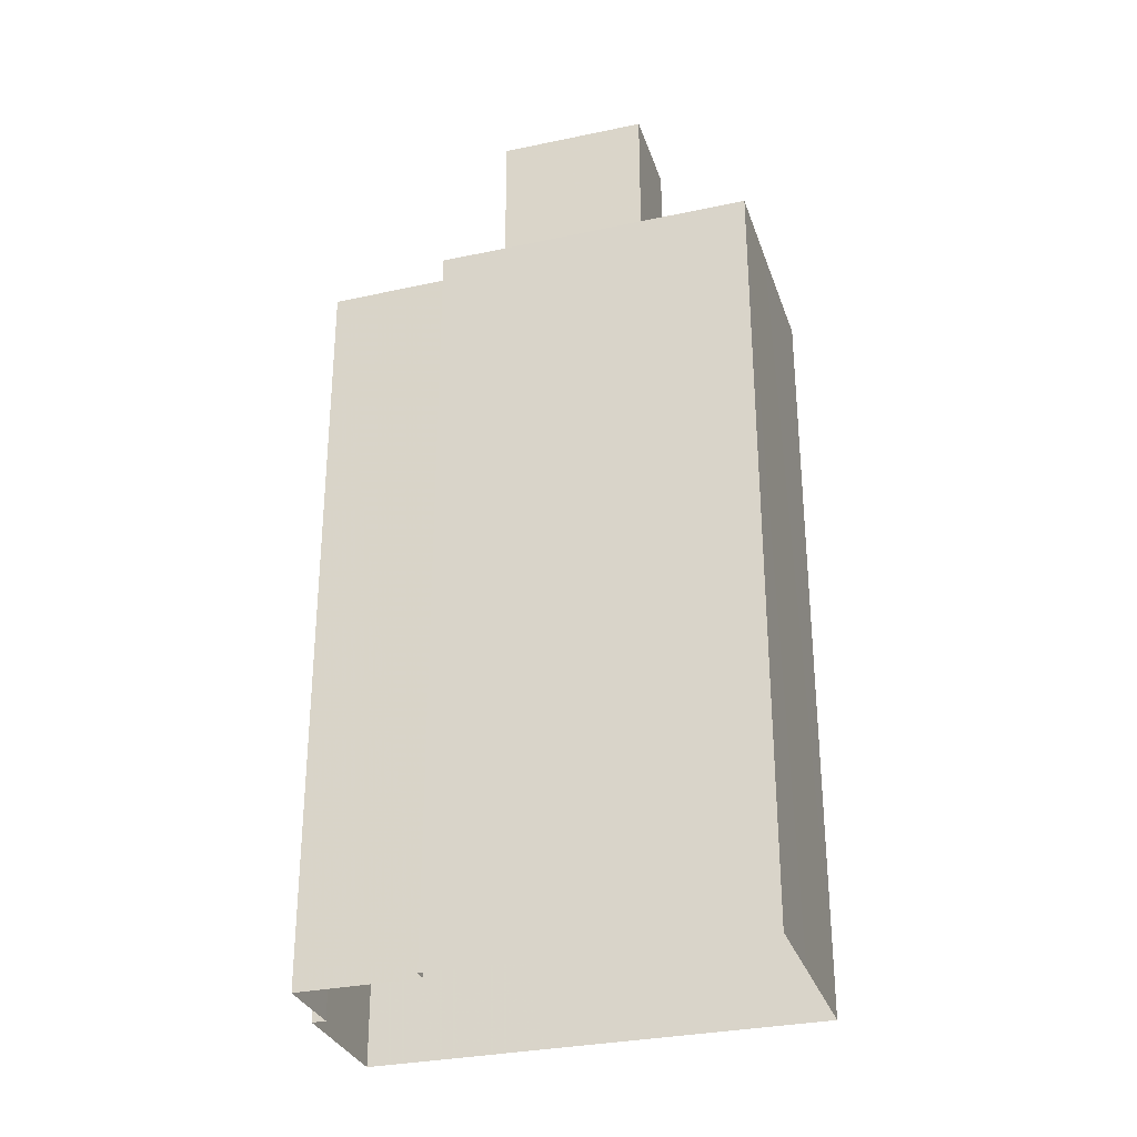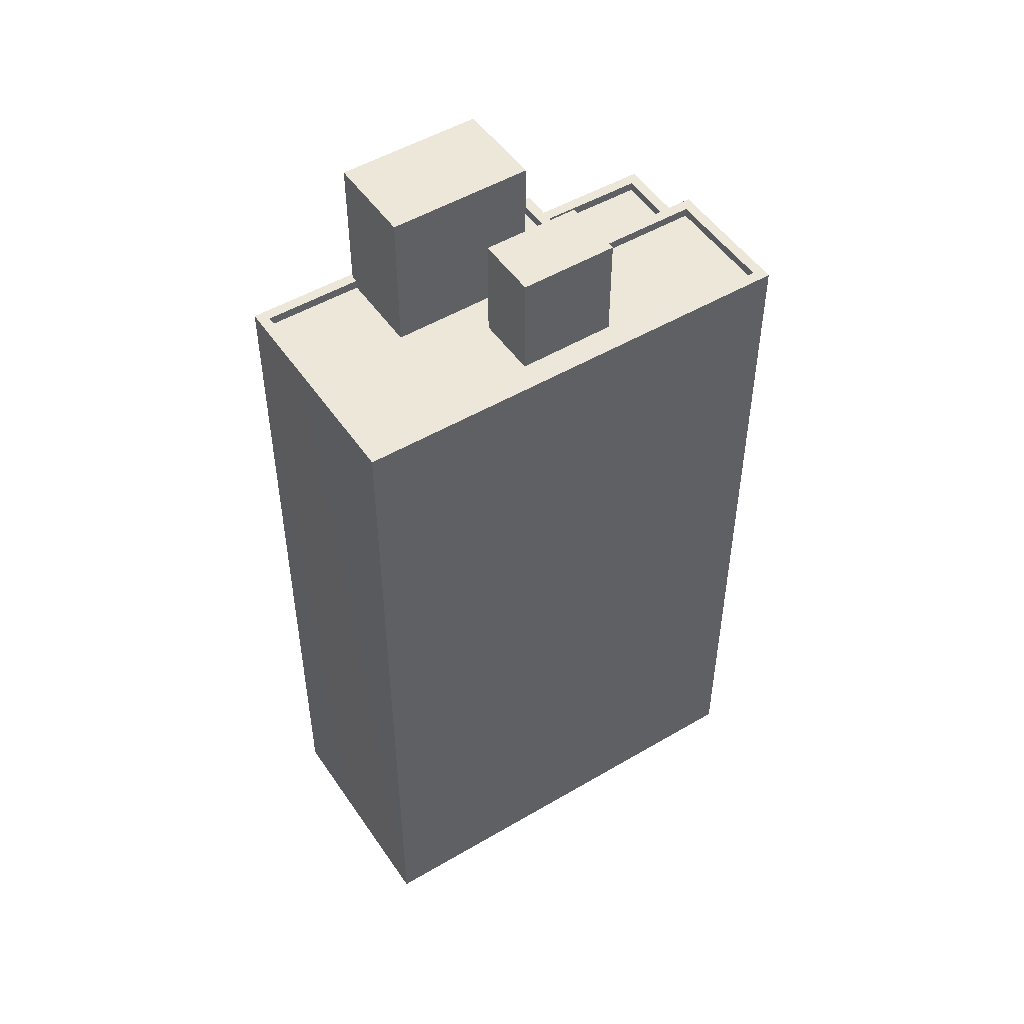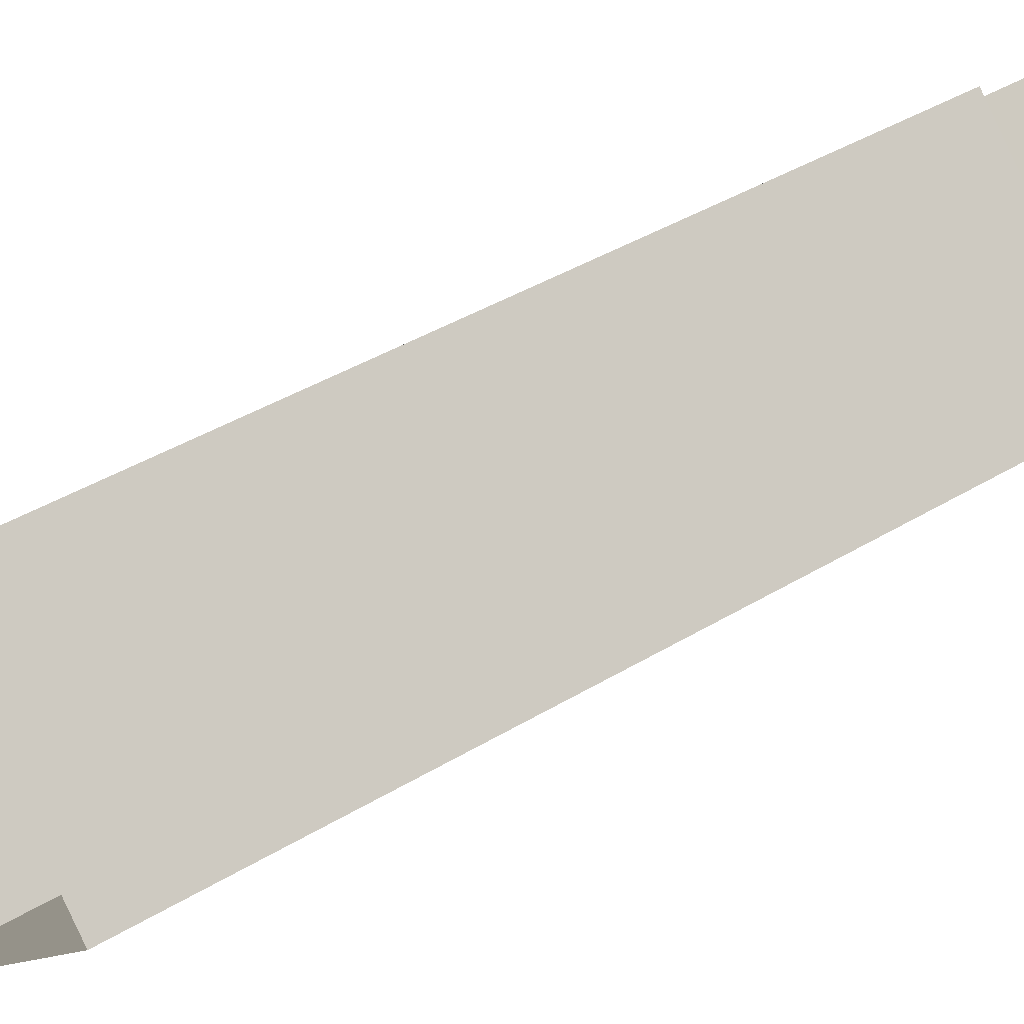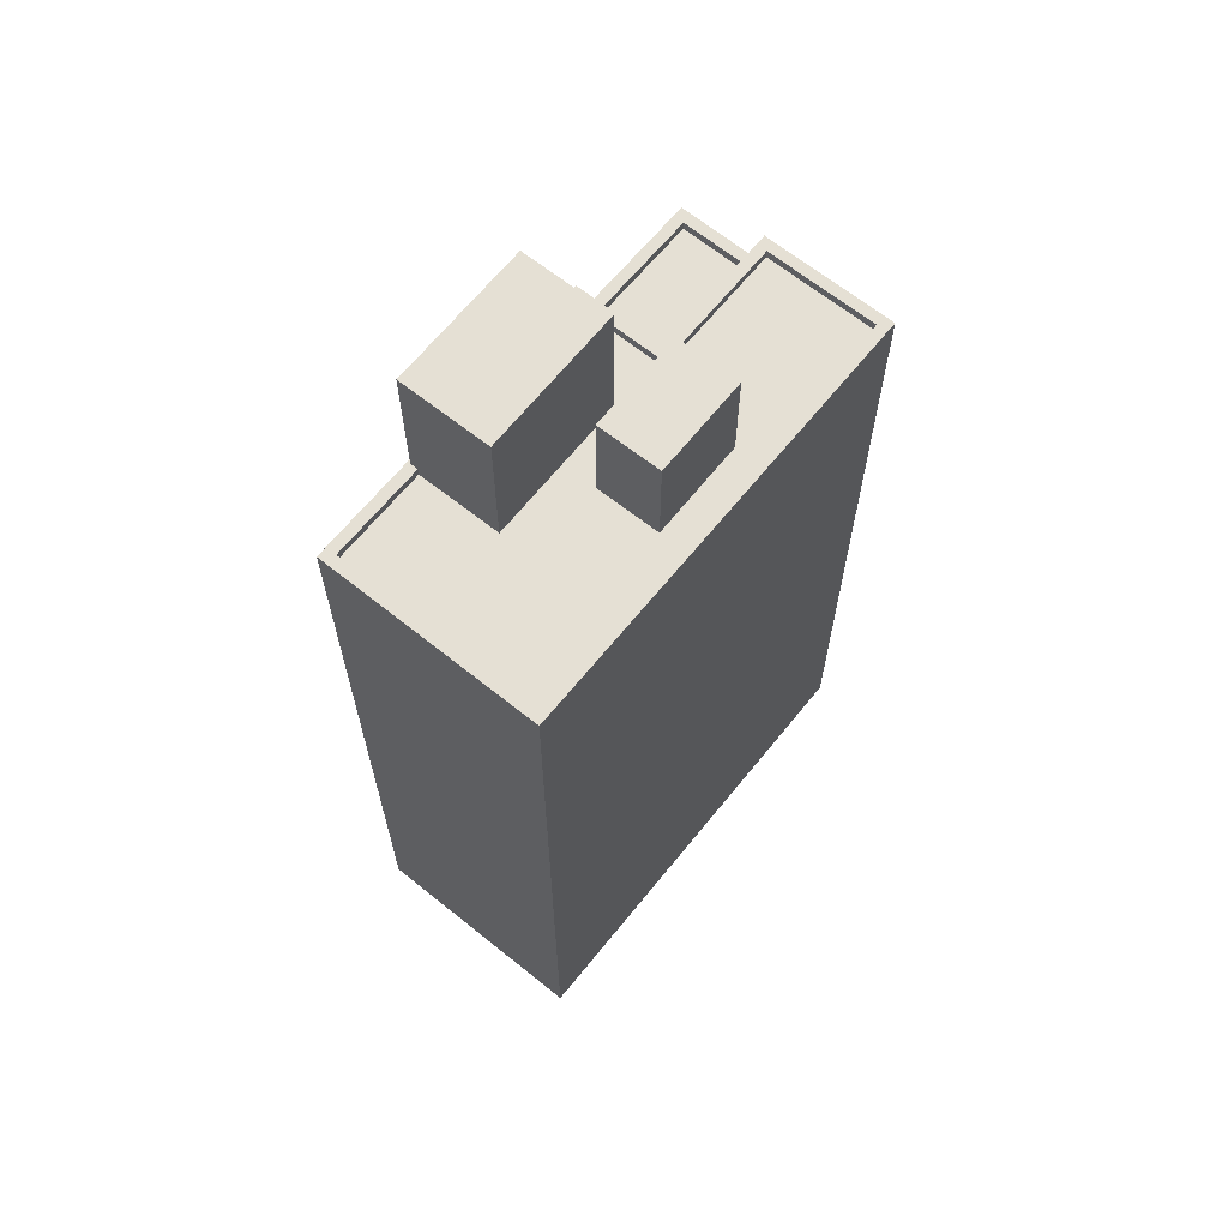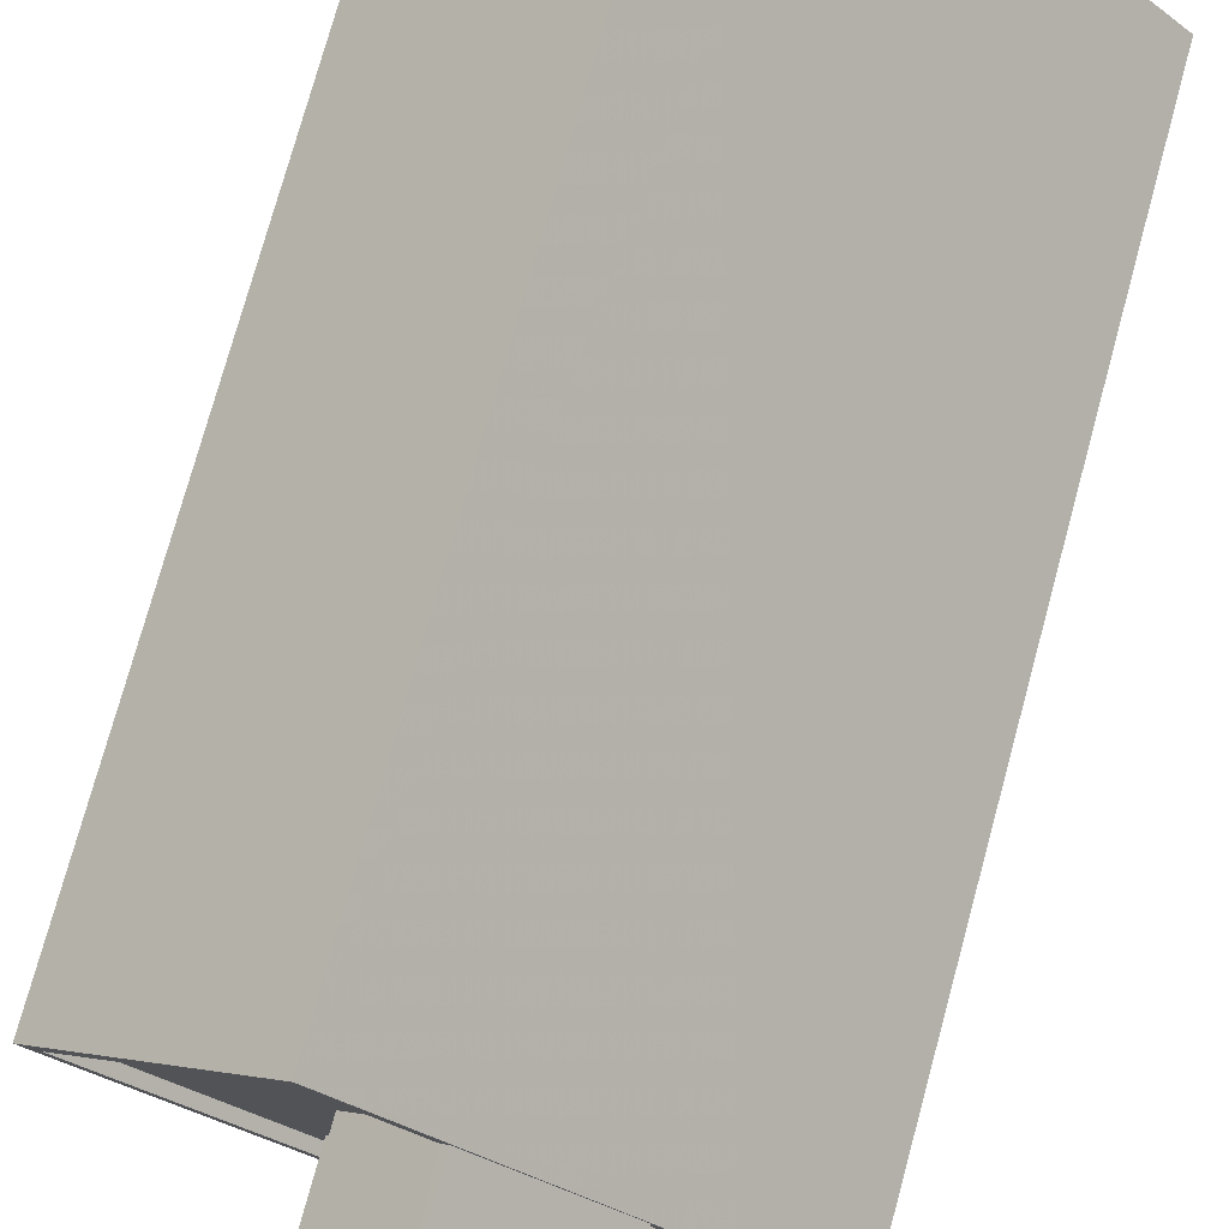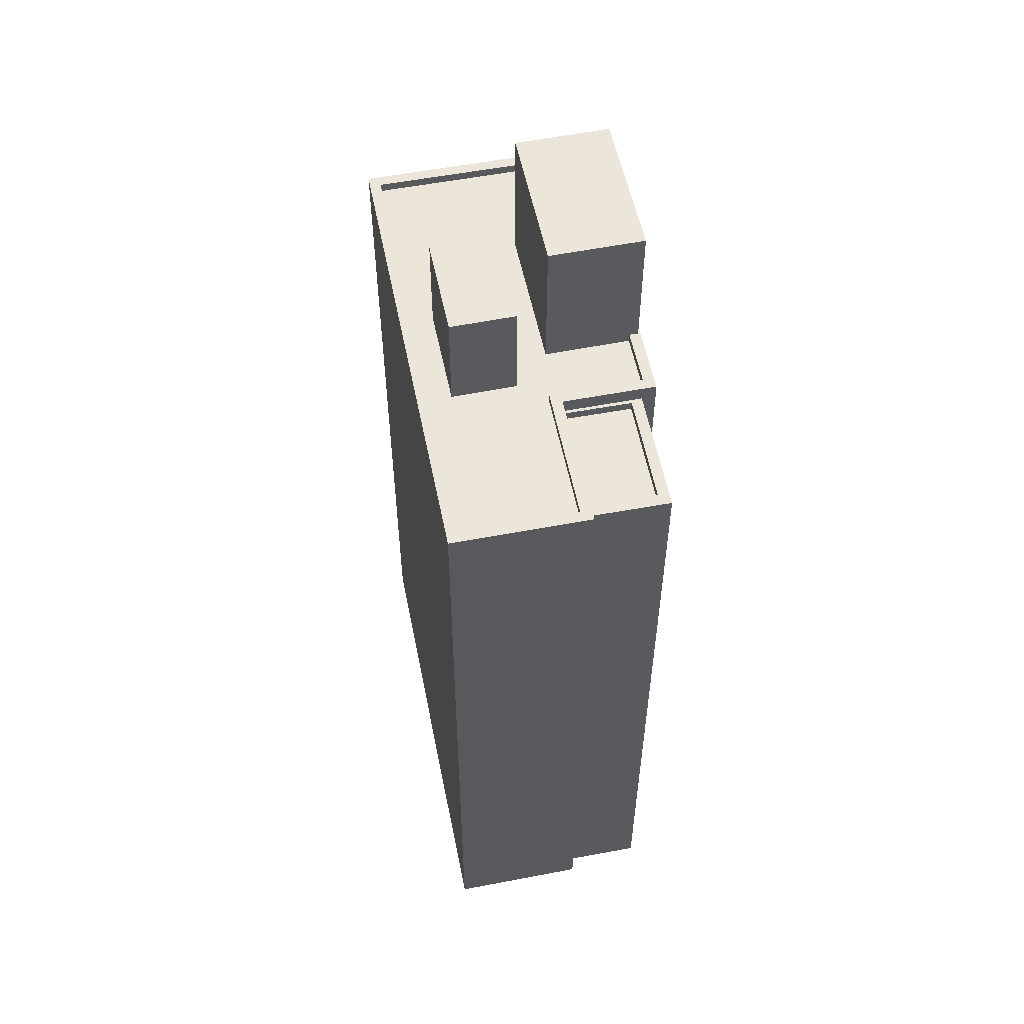
<metadata>
{"format":"obj","ext":"obj","renderer":"f3d","projection":"perspective","resolution":1024,"background":"white","views":[{"elev":-30.7,"azim":151.5,"up":"+Z"},{"elev":50.1,"azim":-78.6,"up":"+Z"},{"elev":40.9,"azim":-126.5,"up":"+Y"},{"elev":65.6,"azim":-96.7,"up":"+Z"},{"elev":75.1,"azim":15.3,"up":"+Y"},{"elev":55.9,"azim":33.0,"up":"+Z"}]}
</metadata>
<code>
v -9082 -3.664e+04 12.28
v -9084 -3.664e+04 12.28
v -9088 -3.664e+04 12.29
v -9082 -3.664e+04 12.28
v -9093 -3.663e+04 12.29
v -9091 -3.663e+04 12.29
v -9080 -3.663e+04 12.28
v -9083 -3.663e+04 12.28
v -9089 -3.663e+04 12.29
v -9083 -3.663e+04 12.28
v -9082 -3.664e+04 33.07
v -9081 -3.663e+04 33.06
v -9083 -3.663e+04 33.07
v -9084 -3.663e+04 33.07
v -9080 -3.663e+04 33.31
v -9081 -3.663e+04 33.31
v -9082 -3.664e+04 33.31
v -9082 -3.664e+04 33.32
v -9083 -3.663e+04 33.32
v -9084 -3.663e+04 33.32
v -9084 -3.663e+04 33.32
v -9083 -3.663e+04 33.32
v -9090 -3.663e+04 33.74
v -9091 -3.663e+04 33.74
v -9093 -3.663e+04 33.74
v -9093 -3.663e+04 33.74
v -9082 -3.664e+04 33.73
v -9082 -3.664e+04 33.73
v -9084 -3.664e+04 33.73
v -9088 -3.664e+04 33.73
v -9084 -3.664e+04 33.73
v -9088 -3.664e+04 33.73
v -9087 -3.663e+04 33.49
v -9089 -3.663e+04 33.49
v -9090 -3.663e+04 33.49
v -9091 -3.663e+04 33.49
v -9089 -3.663e+04 33.49
v -9086 -3.663e+04 33.48
v -9083 -3.663e+04 33.48
v -9084 -3.663e+04 33.48
v -9083 -3.664e+04 33.48
v -9085 -3.663e+04 33.48
v -9086 -3.663e+04 33.48
v -9088 -3.663e+04 33.48
v -9082 -3.664e+04 33.48
v -9087 -3.663e+04 33.48
v -9084 -3.664e+04 33.48
v -9088 -3.664e+04 33.48
v -9089 -3.663e+04 33.49
v -9093 -3.663e+04 33.49
v -9089 -3.663e+04 33.74
v -9089 -3.663e+04 33.74
v -9084 -3.663e+04 33.73
v -9083 -3.663e+04 33.73
v -9084 -3.663e+04 33.73
v -9085 -3.663e+04 33.73
v -9083 -3.663e+04 33.73
v -9087 -3.663e+04 33.74
v -9087 -3.663e+04 33.74
v -9084 -3.663e+04 33.73
v -9086 -3.663e+04 36.36
v -9089 -3.663e+04 36.37
v -9087 -3.663e+04 36.36
v -9088 -3.663e+04 36.36
v -9087 -3.663e+04 37.43
v -9086 -3.663e+04 37.42
v -9084 -3.663e+04 37.42
v -9089 -3.663e+04 37.43
f 1 2 3
f 4 2 1
f 3 5 6
f 7 1 8
f 9 8 6
f 10 8 9
f 1 3 8
f 8 3 6
f 11 12 13
f 14 11 13
f 15 16 17
f 17 16 18
f 19 20 21
f 22 16 15
f 19 22 20
f 22 19 16
f 23 24 25
f 24 26 25
f 27 28 29
f 25 26 30
f 31 30 29
f 32 25 30
f 31 32 30
f 28 31 29
f 33 34 35
f 35 36 37
f 38 39 40
f 33 35 37
f 41 42 43
f 43 38 44
f 37 36 44
f 38 37 44
f 41 45 42
f 42 39 38
f 43 42 38
f 46 47 41
f 47 46 48
f 48 49 50
f 41 43 46
f 36 49 44
f 50 49 36
f 48 46 49
f 24 51 52
f 52 53 54
f 55 56 28
f 24 23 51
f 54 57 55
f 27 55 28
f 51 58 59
f 57 56 55
f 60 57 53
f 52 59 53
f 52 51 59
f 53 57 54
f 61 62 63
f 61 64 62
f 65 66 67
f 65 68 66
f 14 13 19
f 21 14 19
f 16 13 12
f 16 19 13
f 11 16 12
f 11 18 16
f 8 15 7
f 8 22 15
f 1 7 15
f 17 1 15
f 55 22 54
f 54 22 10
f 55 20 22
f 10 22 8
f 24 6 5
f 26 24 5
f 52 9 6
f 24 52 6
f 54 10 9
f 52 54 9
f 1 17 4
f 20 55 21
f 11 14 18
f 14 21 18
f 4 17 27
f 18 55 27
f 17 18 27
f 21 55 18
f 27 2 4
f 27 29 2
f 29 3 2
f 29 30 3
f 30 26 5
f 3 30 5
f 50 32 48
f 50 25 32
f 35 23 36
f 36 25 50
f 36 23 25
f 51 35 34
f 51 23 35
f 58 51 34
f 33 58 34
f 40 39 57
f 60 40 57
f 57 39 42
f 56 57 42
f 28 42 45
f 28 56 42
f 47 31 41
f 41 28 45
f 41 31 28
f 31 47 48
f 32 31 48
f 61 63 46
f 43 61 46
f 63 62 49
f 46 63 49
f 49 64 44
f 49 62 64
f 44 61 43
f 44 64 61
f 38 60 66
f 66 60 67
f 38 40 60
f 67 60 53
f 37 38 66
f 68 37 66
f 33 37 58
f 59 58 65
f 65 58 68
f 58 37 68
f 59 65 67
f 53 59 67

</code>
